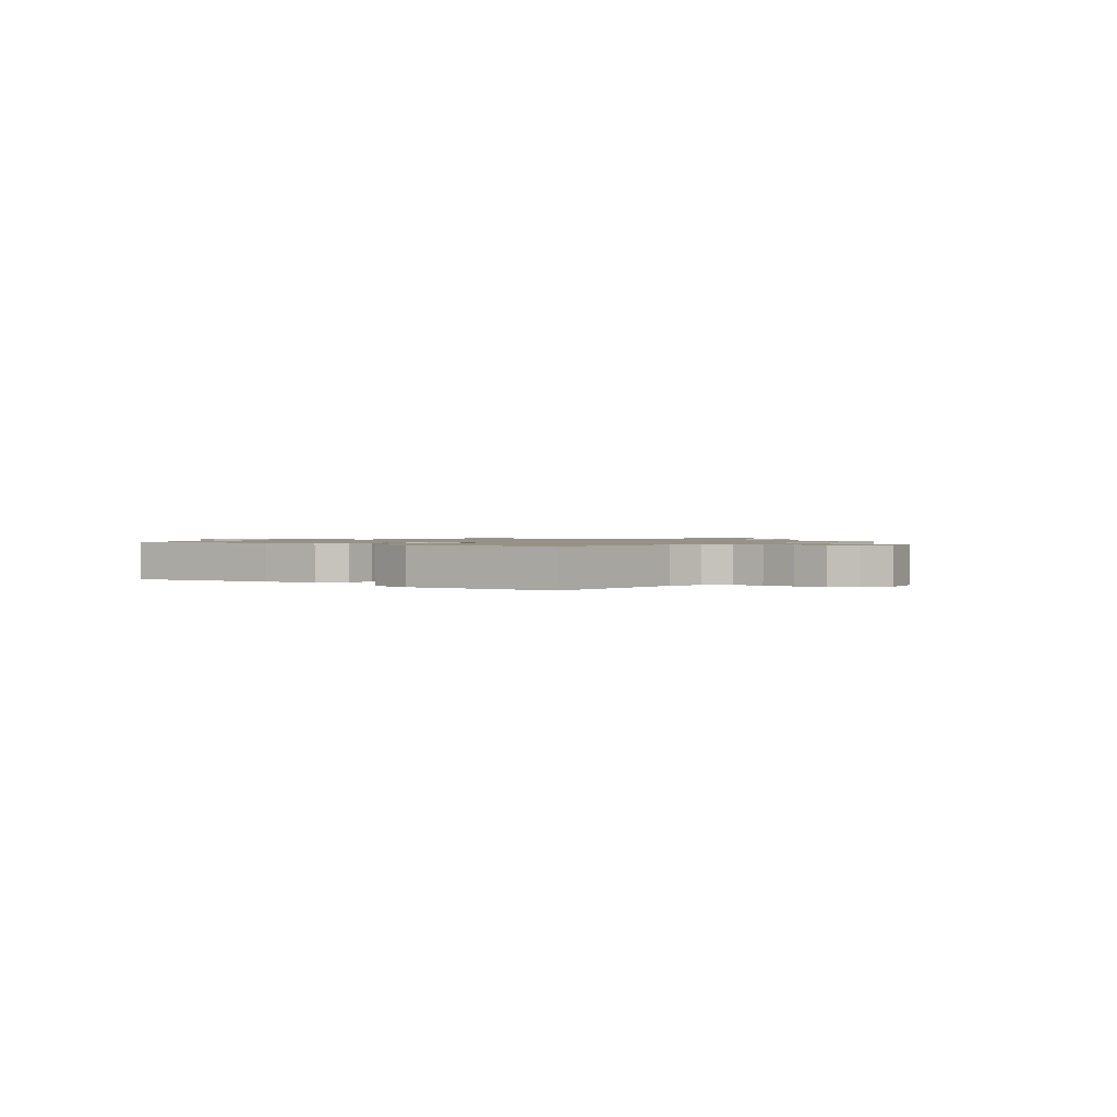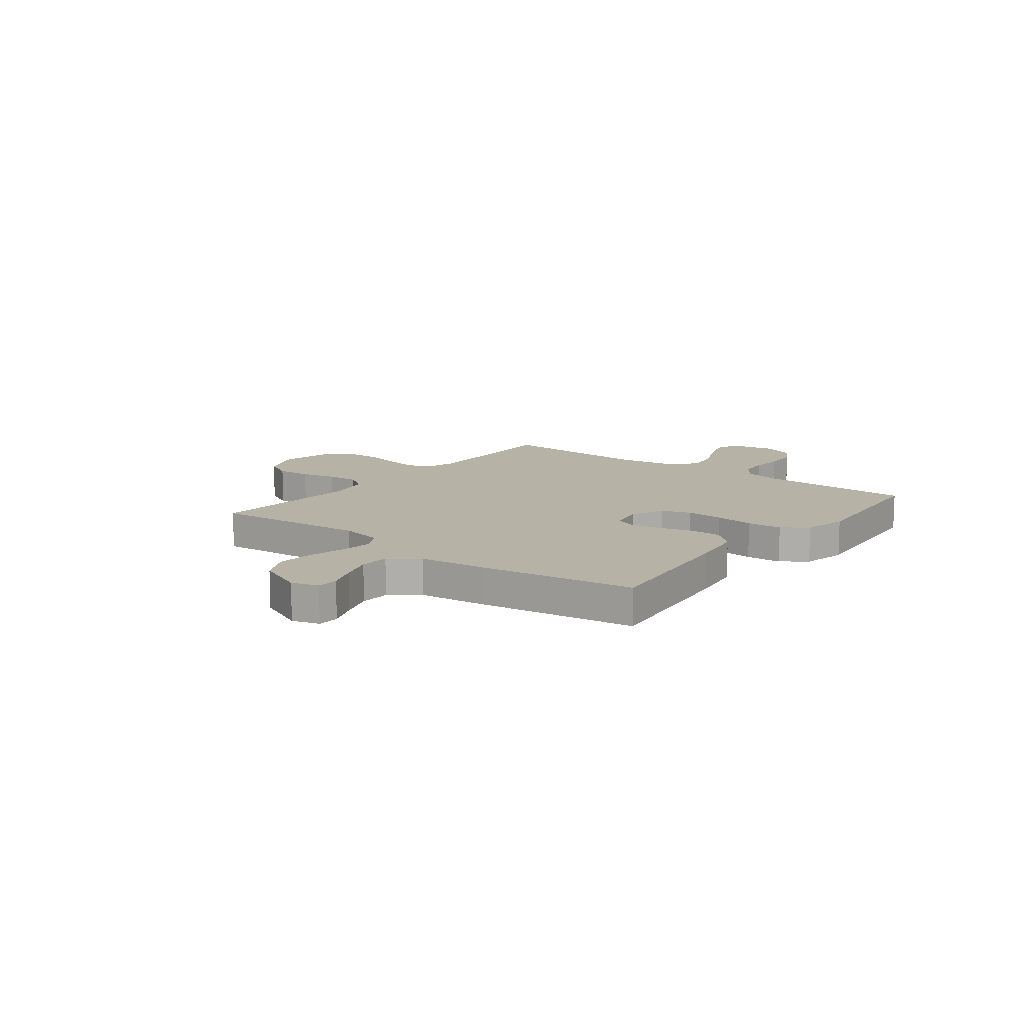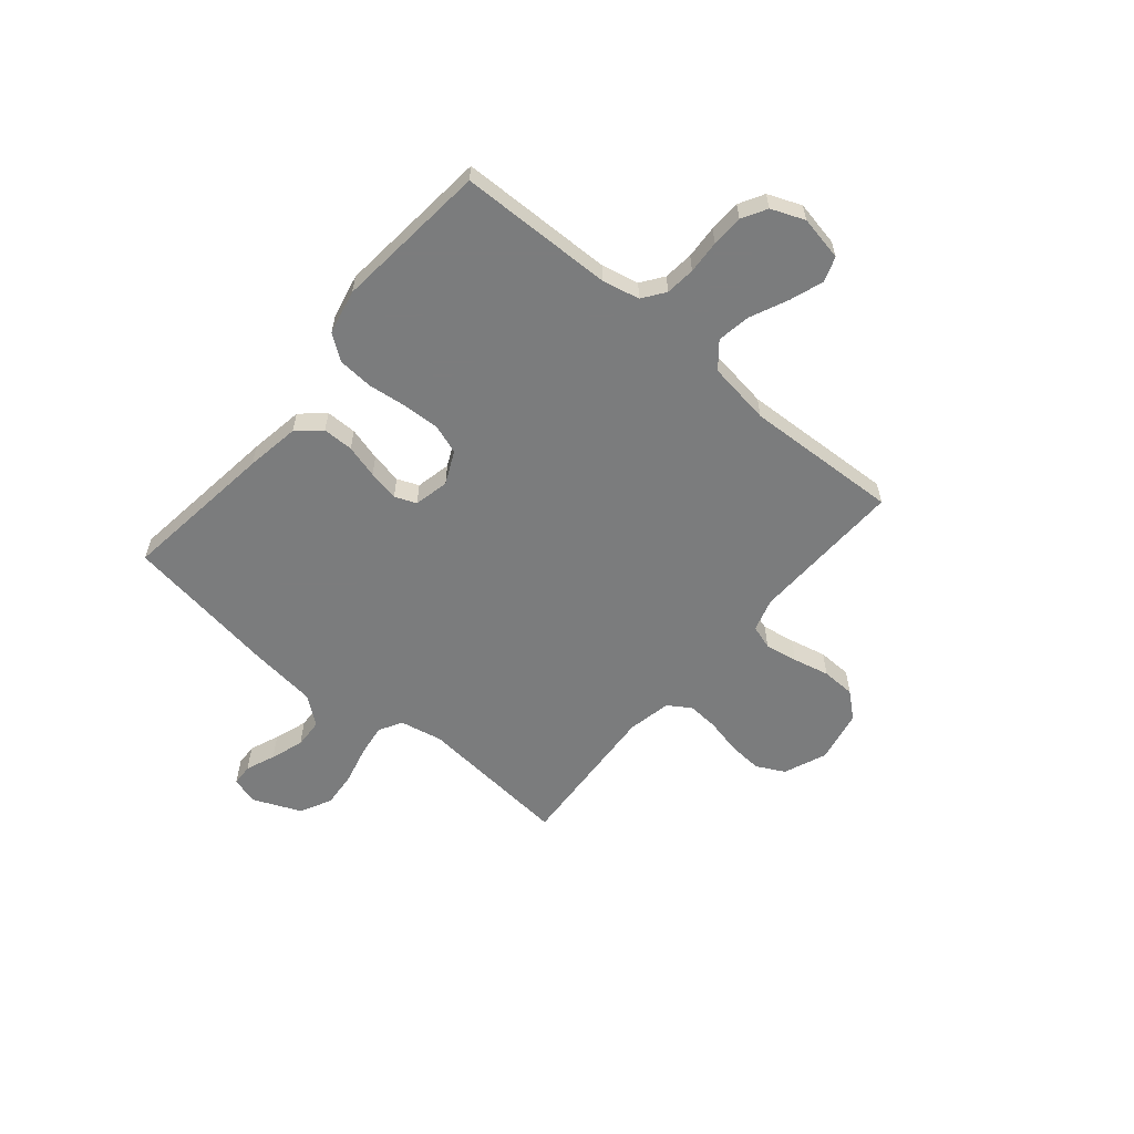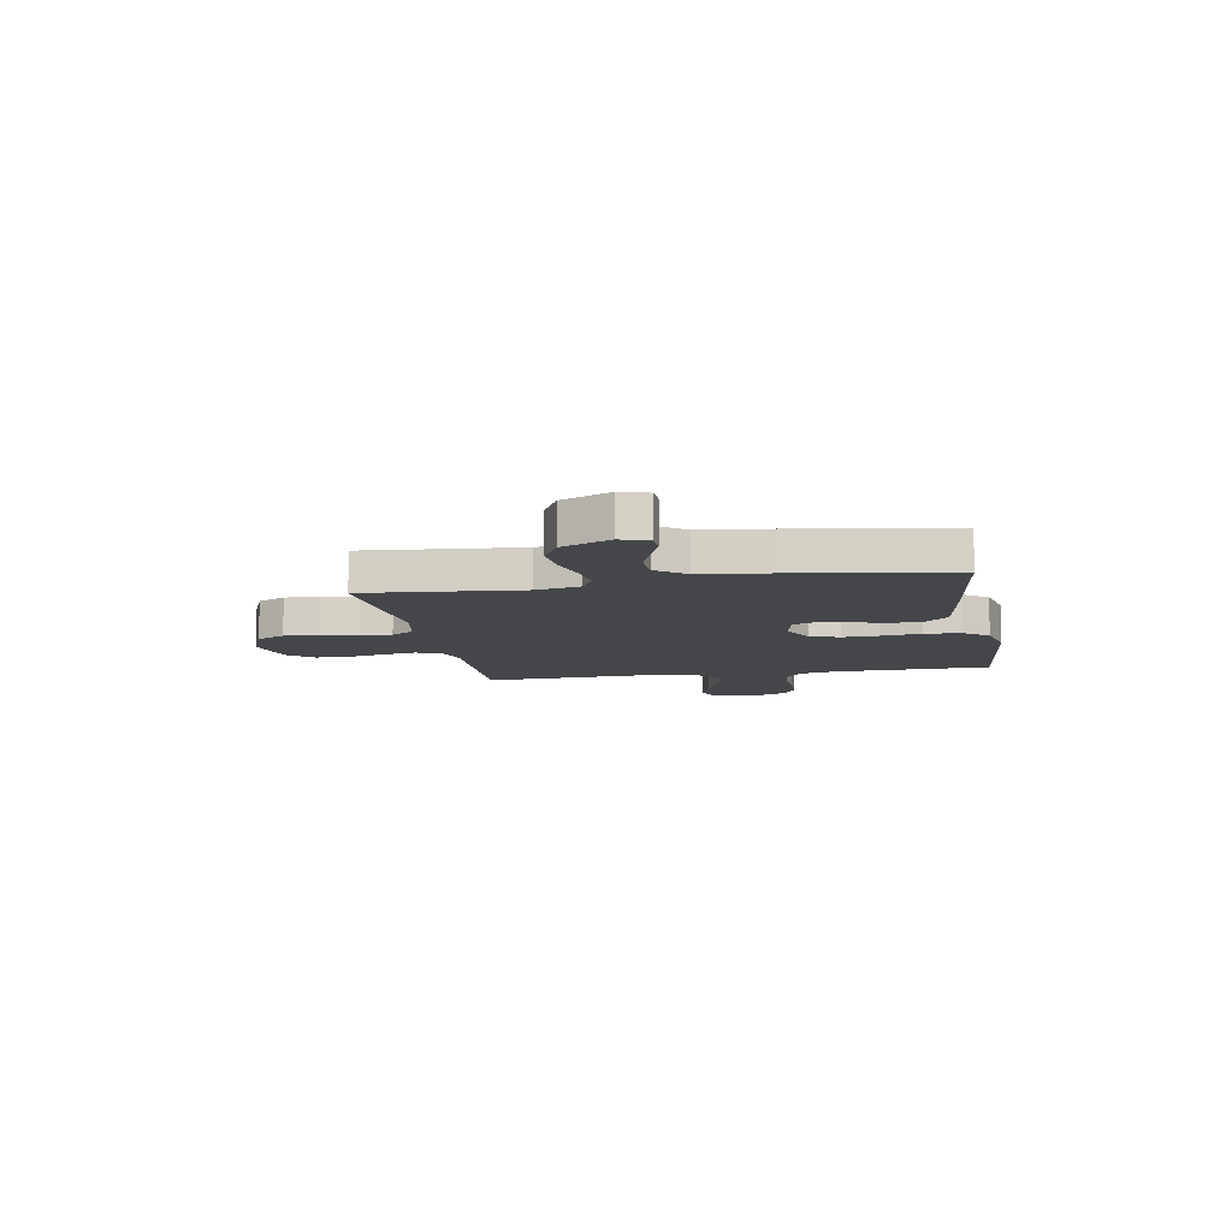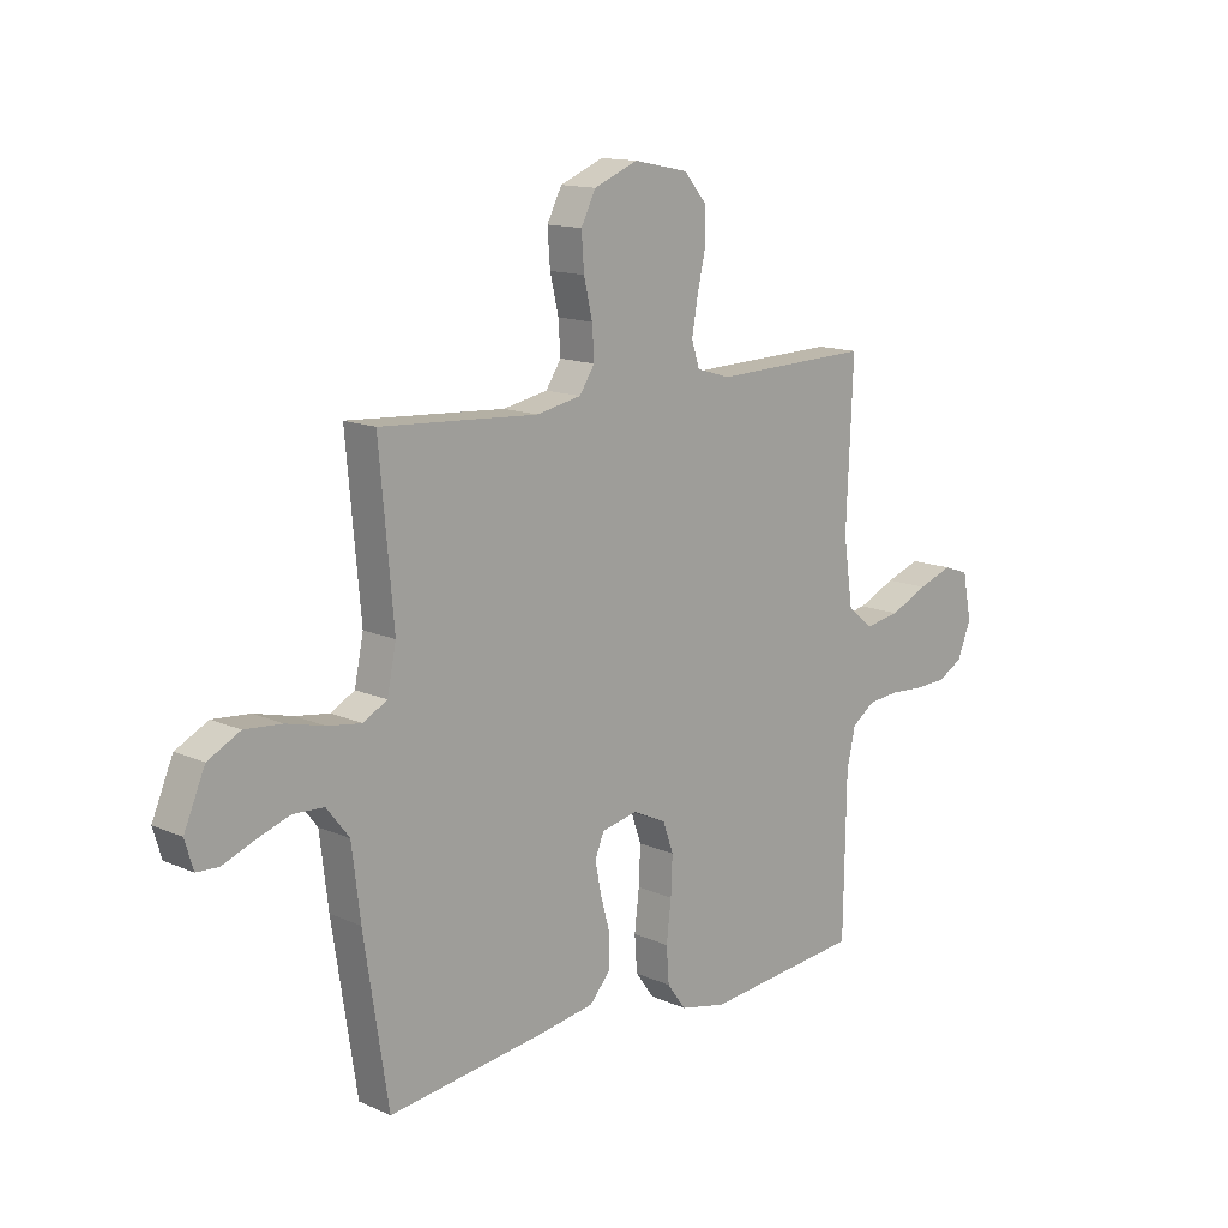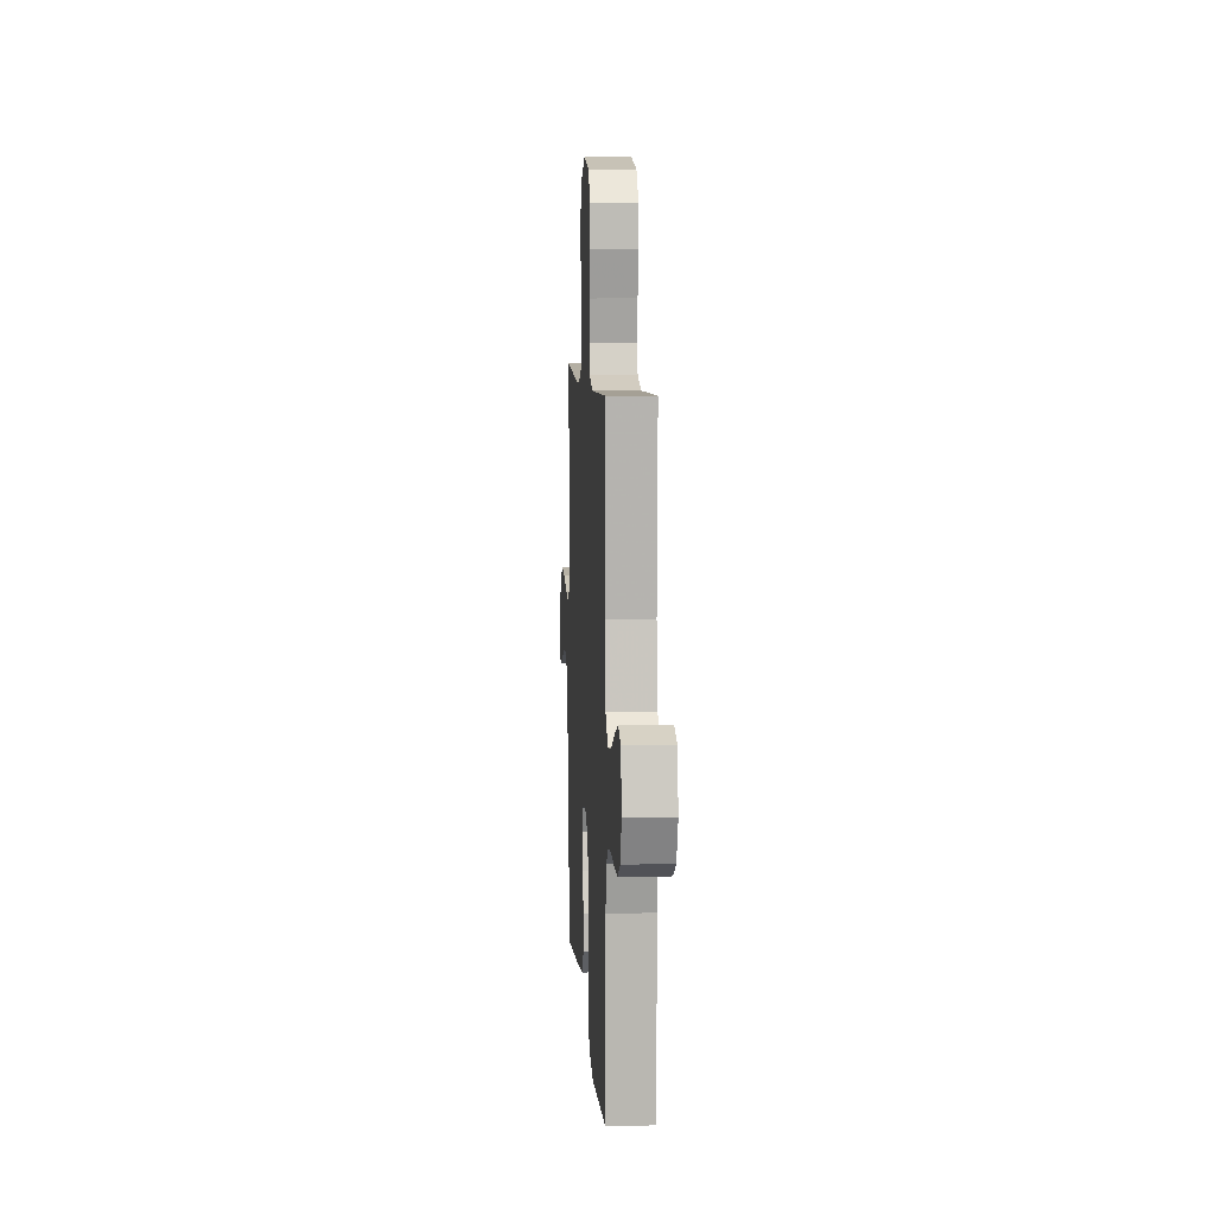
<metadata>
{"format":"obj","ext":"obj","renderer":"f3d","projection":"perspective","resolution":1024,"background":"white","views":[{"elev":1.1,"azim":-141.8,"up":"+Y"},{"elev":12.3,"azim":127.8,"up":"+Y"},{"elev":-58.7,"azim":-130.0,"up":"+Y"},{"elev":-9.8,"azim":100.3,"up":"+Y"},{"elev":13.7,"azim":134.8,"up":"+Z"},{"elev":7.6,"azim":-93.6,"up":"+Z"}]}
</metadata>
<code>
v 0.5 0.07 0.5
v 0.473 0.07 0.2
v 0.49 0.07 0.117
v 0.535 0.07 0.092
v 0.599 0.07 0.101
v 0.671 0.07 0.119
v 0.742 0.07 0.125
v 0.803 0.07 0.093
v 0.843 0.07 0
v 0.827 0.07 -0.053
v 0.785 0.07 -0.055
v 0.727 0.07 -0.032
v 0.663 0.07 -0.01
v 0.605 0.07 -0.013
v 0.562 0.07 -0.068
v 0.546 0.07 -0.2
v 0.5 0.07 -0.5
v 0.2 0.07 -0.462
v 0.095 0.07 -0.445
v 0.055 0.07 -0.4
v 0.055 0.07 -0.34
v 0.073 0.07 -0.275
v 0.085 0.07 -0.215
v 0.068 0.07 -0.173
v 0 0.07 -0.158
v -0.064 0.07 -0.188
v -0.084 0.07 -0.245
v -0.081 0.07 -0.317
v -0.072 0.07 -0.393
v -0.077 0.07 -0.461
v -0.113 0.07 -0.51
v -0.2 0.07 -0.529
v -0.5 0.07 -0.5
v -0.505 0.07 -0.2
v -0.521 0.07 -0.127
v -0.564 0.07 -0.096
v -0.622 0.07 -0.09
v -0.687 0.07 -0.094
v -0.749 0.07 -0.092
v -0.797 0.07 -0.065
v -0.823 0.07 0
v -0.806 0.07 0.087
v -0.758 0.07 0.104
v -0.692 0.07 0.081
v -0.62 0.07 0.048
v -0.554 0.07 0.037
v -0.505 0.07 0.077
v -0.487 0.07 0.2
v -0.5 0.07 0.5
v -0.2 0.07 0.491
v -0.136 0.07 0.51
v -0.121 0.07 0.557
v -0.132 0.07 0.621
v -0.148 0.07 0.692
v -0.146 0.07 0.758
v -0.104 0.07 0.807
v 0 0.07 0.828
v 0.083 0.07 0.794
v 0.111 0.07 0.739
v 0.106 0.07 0.672
v 0.09 0.07 0.603
v 0.086 0.07 0.542
v 0.115 0.07 0.498
v 0.2 0.07 0.481
v 0.5 0 0.5
v 0.473 0 0.2
v 0.49 0 0.117
v 0.535 0 0.092
v 0.599 0 0.101
v 0.671 0 0.119
v 0.742 0 0.125
v 0.803 0 0.093
v 0.843 0 0
v 0.827 0 -0.053
v 0.785 0 -0.055
v 0.727 0 -0.032
v 0.663 0 -0.01
v 0.605 0 -0.013
v 0.562 0 -0.068
v 0.546 0 -0.2
v 0.5 0 -0.5
v 0.2 0 -0.462
v 0.095 0 -0.445
v 0.055 0 -0.4
v 0.055 0 -0.34
v 0.073 0 -0.275
v 0.085 0 -0.215
v 0.068 0 -0.173
v 0 0 -0.158
v -0.064 0 -0.188
v -0.084 0 -0.245
v -0.081 0 -0.317
v -0.072 0 -0.393
v -0.077 0 -0.461
v -0.113 0 -0.51
v -0.2 0 -0.529
v -0.5 0 -0.5
v -0.505 0 -0.2
v -0.521 0 -0.127
v -0.564 0 -0.096
v -0.622 0 -0.09
v -0.687 0 -0.094
v -0.749 0 -0.092
v -0.797 0 -0.065
v -0.823 0 0
v -0.806 0 0.087
v -0.758 0 0.104
v -0.692 0 0.081
v -0.62 0 0.048
v -0.554 0 0.037
v -0.505 0 0.077
v -0.487 0 0.2
v -0.5 0 0.5
v -0.2 0 0.491
v -0.136 0 0.51
v -0.121 0 0.557
v -0.132 0 0.621
v -0.148 0 0.692
v -0.146 0 0.758
v -0.104 0 0.807
v 0 0 0.828
v 0.083 0 0.794
v 0.111 0 0.739
v 0.106 0 0.672
v 0.09 0 0.603
v 0.086 0 0.542
v 0.115 0 0.498
v 0.2 0 0.481
f 58 59 60 61
f 58 61 62
f 57 58 62
f 56 57 62
f 53 54 55 56
f 52 53 56 62
f 51 52 62 63
f 48 49 50
f 47 48 50 51
f 42 43 44 45
f 40 41 42 45
f 40 45 46
f 37 38 39 40
f 36 37 40 46
f 35 36 46 47
f 31 32 33 34
f 28 29 30 31
f 27 28 31 34
f 26 27 34 35
f 19 20 21 22
f 19 22 23
f 18 19 23
f 15 16 17 18
f 14 15 18 23
f 9 10 11 12
f 9 12 13
f 8 9 13 14
f 5 6 7 8
f 4 5 8 14
f 64 1 2
f 64 2 3
f 63 64 3
f 51 63 3
f 47 51 3
f 25 26 35 47
f 24 25 47 3
f 14 23 24
f 3 4 14 24
f 125 124 123 122
f 126 125 122
f 126 122 121
f 126 121 120
f 120 119 118 117
f 126 120 117 116
f 127 126 116 115
f 114 113 112
f 115 114 112 111
f 109 108 107 106
f 109 106 105 104
f 110 109 104
f 104 103 102 101
f 110 104 101 100
f 111 110 100 99
f 98 97 96 95
f 95 94 93 92
f 98 95 92 91
f 99 98 91 90
f 86 85 84 83
f 87 86 83
f 87 83 82
f 82 81 80 79
f 87 82 79 78
f 76 75 74 73
f 77 76 73
f 78 77 73 72
f 72 71 70 69
f 78 72 69 68
f 66 65 128
f 67 66 128
f 67 128 127
f 67 127 115
f 67 115 111
f 111 99 90 89
f 67 111 89 88
f 88 87 78
f 88 78 68 67
f 1 65 66 2
f 2 66 67 3
f 3 67 68 4
f 4 68 69 5
f 5 69 70 6
f 6 70 71 7
f 7 71 72 8
f 8 72 73 9
f 9 73 74 10
f 10 74 75 11
f 11 75 76 12
f 12 76 77 13
f 13 77 78 14
f 14 78 79 15
f 15 79 80 16
f 16 80 81 17
f 17 81 82 18
f 18 82 83 19
f 19 83 84 20
f 20 84 85 21
f 21 85 86 22
f 22 86 87 23
f 23 87 88 24
f 24 88 89 25
f 25 89 90 26
f 26 90 91 27
f 27 91 92 28
f 28 92 93 29
f 29 93 94 30
f 30 94 95 31
f 31 95 96 32
f 32 96 97 33
f 33 97 98 34
f 34 98 99 35
f 35 99 100 36
f 36 100 101 37
f 37 101 102 38
f 38 102 103 39
f 39 103 104 40
f 40 104 105 41
f 41 105 106 42
f 42 106 107 43
f 43 107 108 44
f 44 108 109 45
f 45 109 110 46
f 46 110 111 47
f 47 111 112 48
f 48 112 113 49
f 49 113 114 50
f 50 114 115 51
f 51 115 116 52
f 52 116 117 53
f 53 117 118 54
f 54 118 119 55
f 55 119 120 56
f 56 120 121 57
f 57 121 122 58
f 58 122 123 59
f 59 123 124 60
f 60 124 125 61
f 61 125 126 62
f 62 126 127 63
f 63 127 128 64
f 64 128 65 1

</code>
